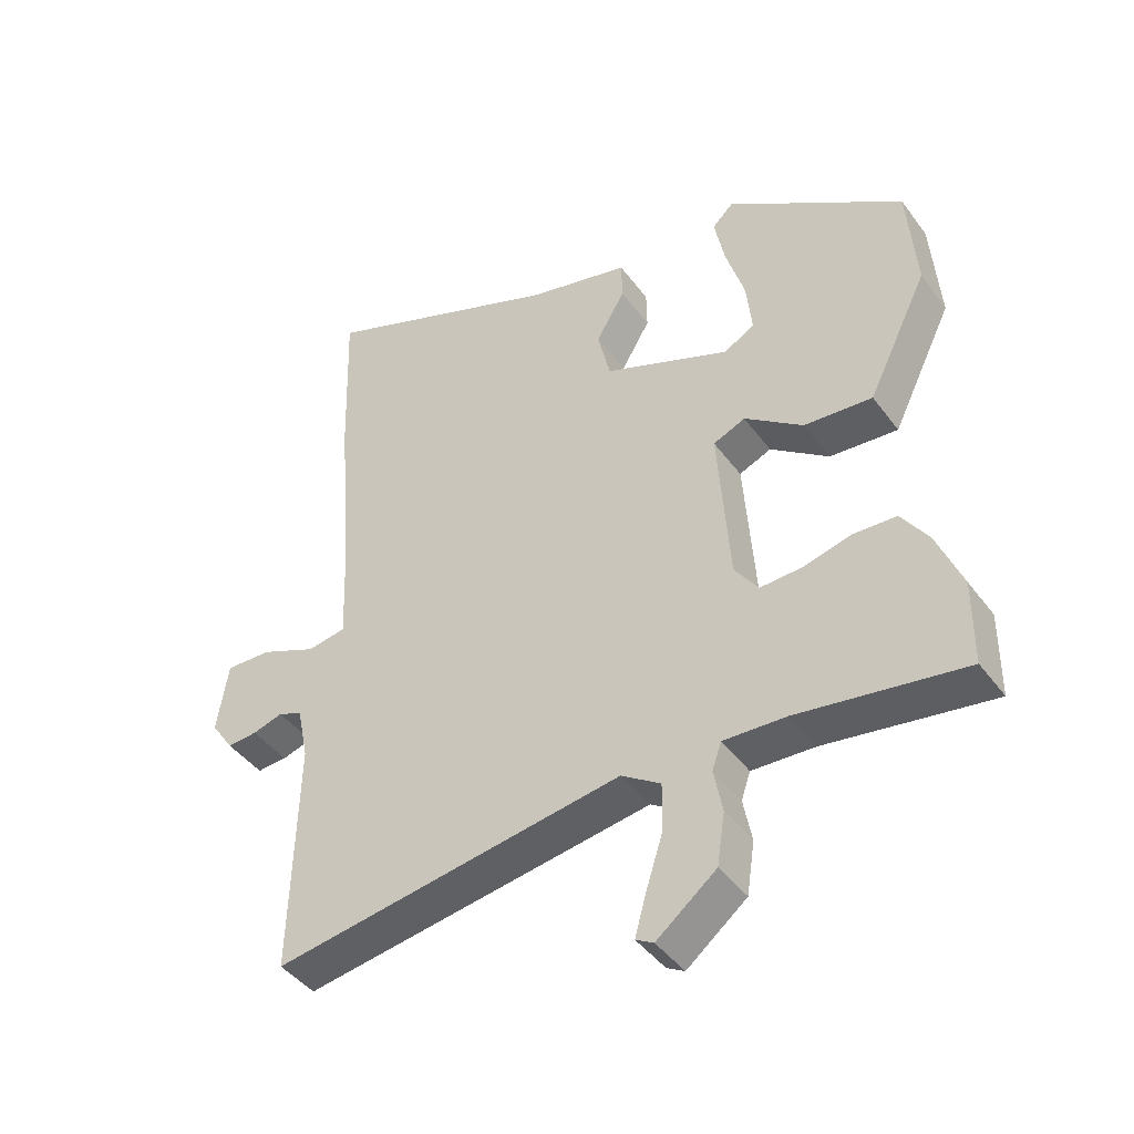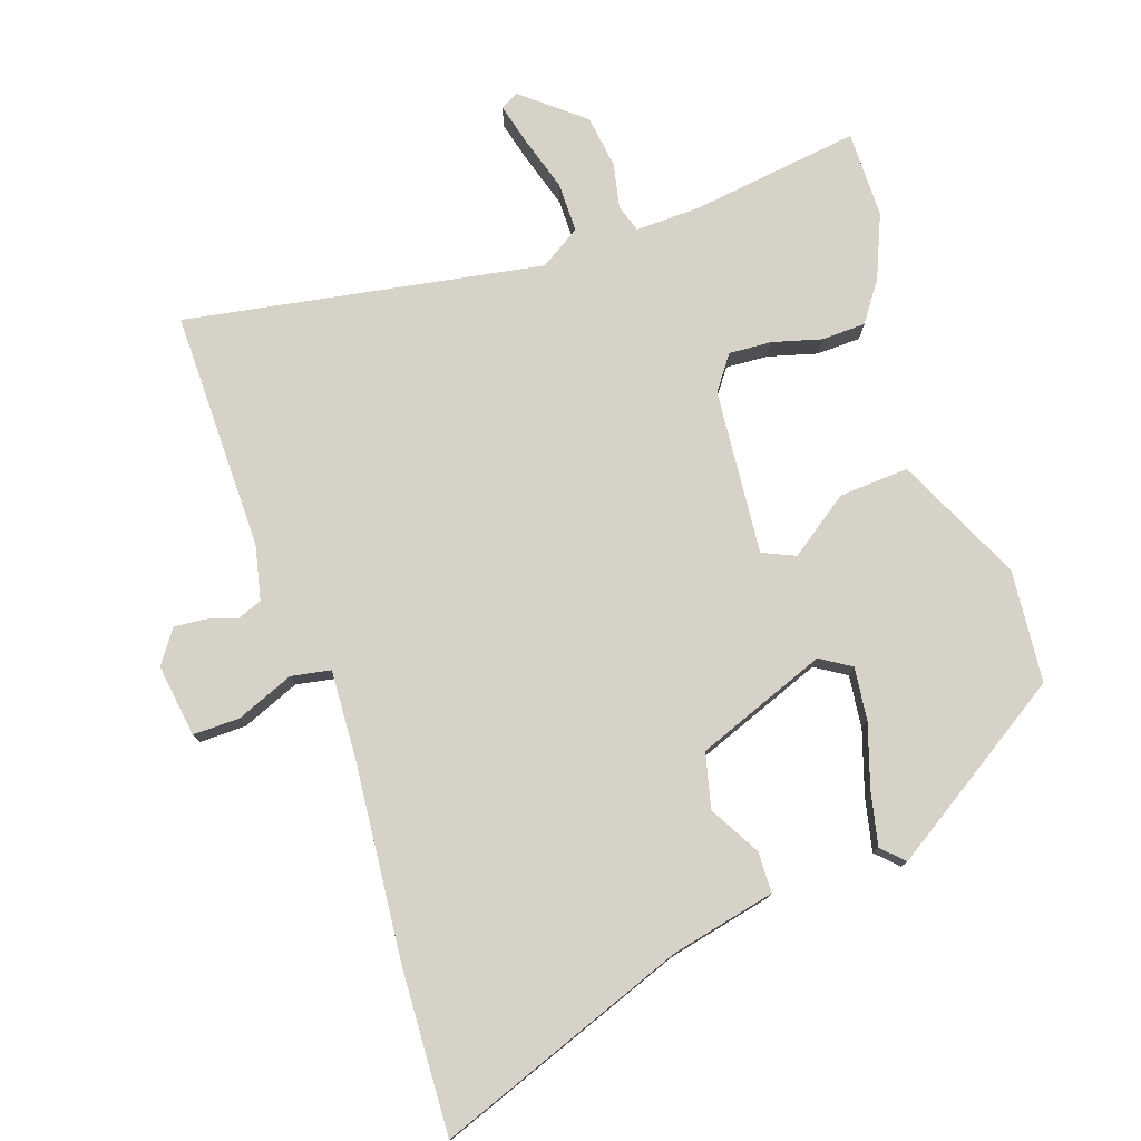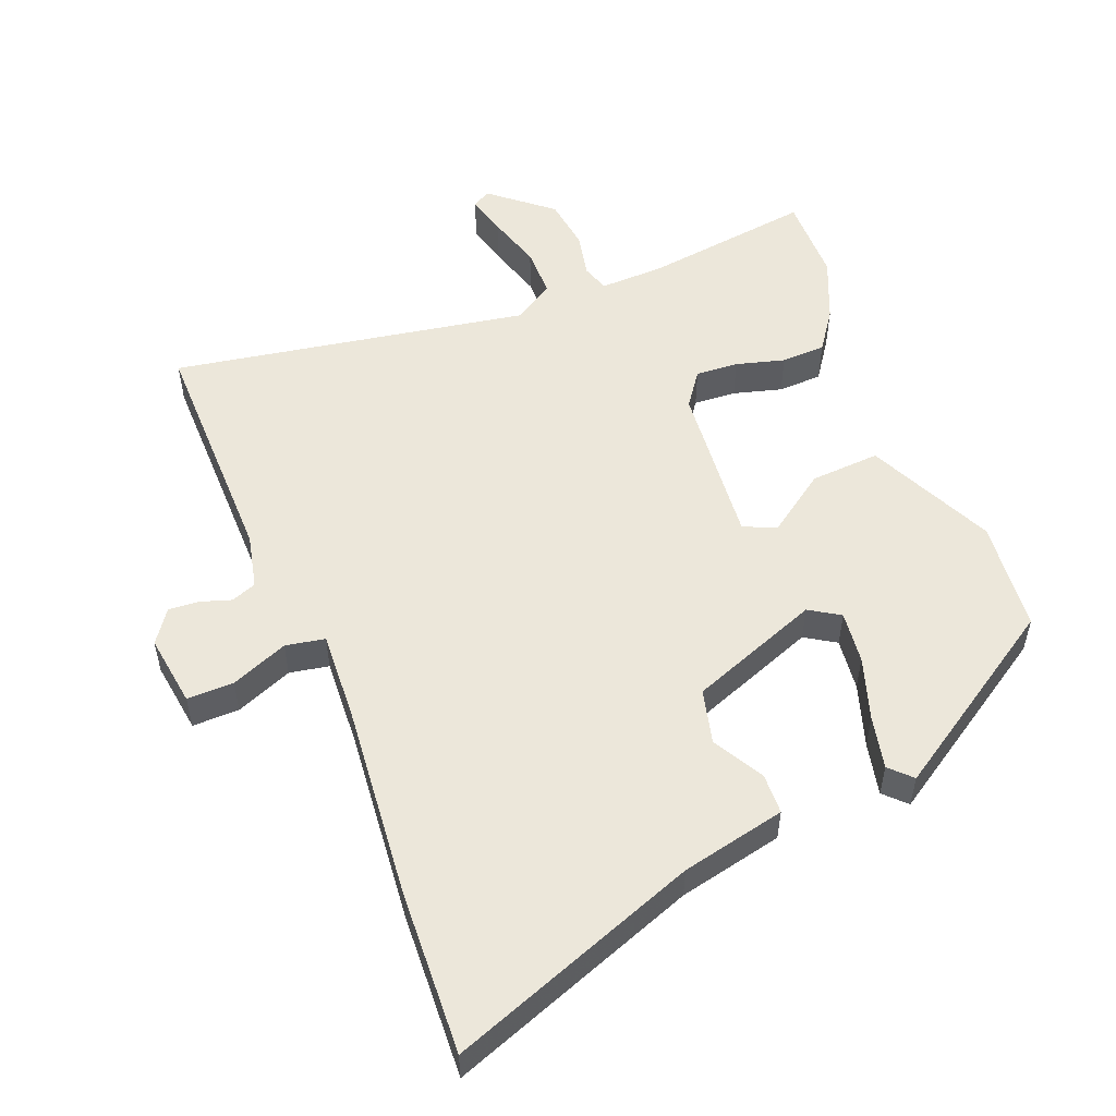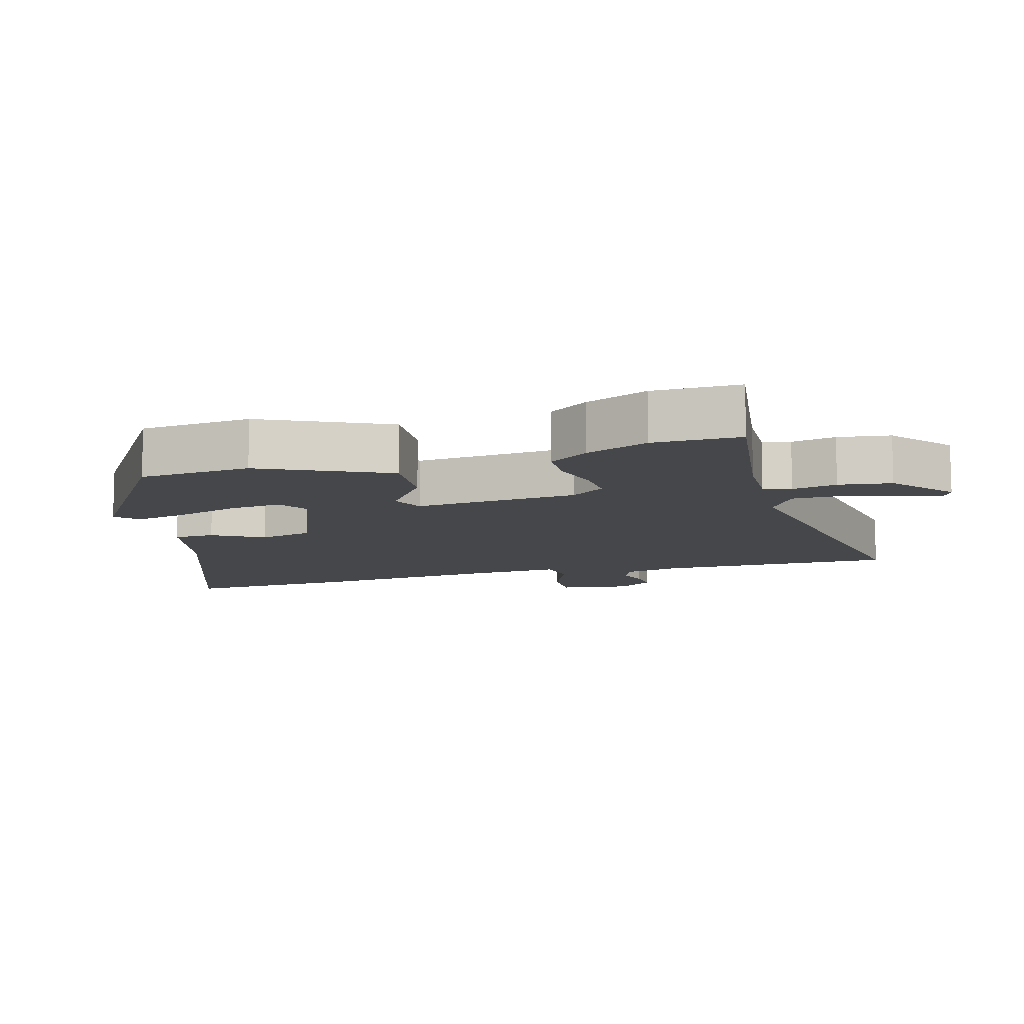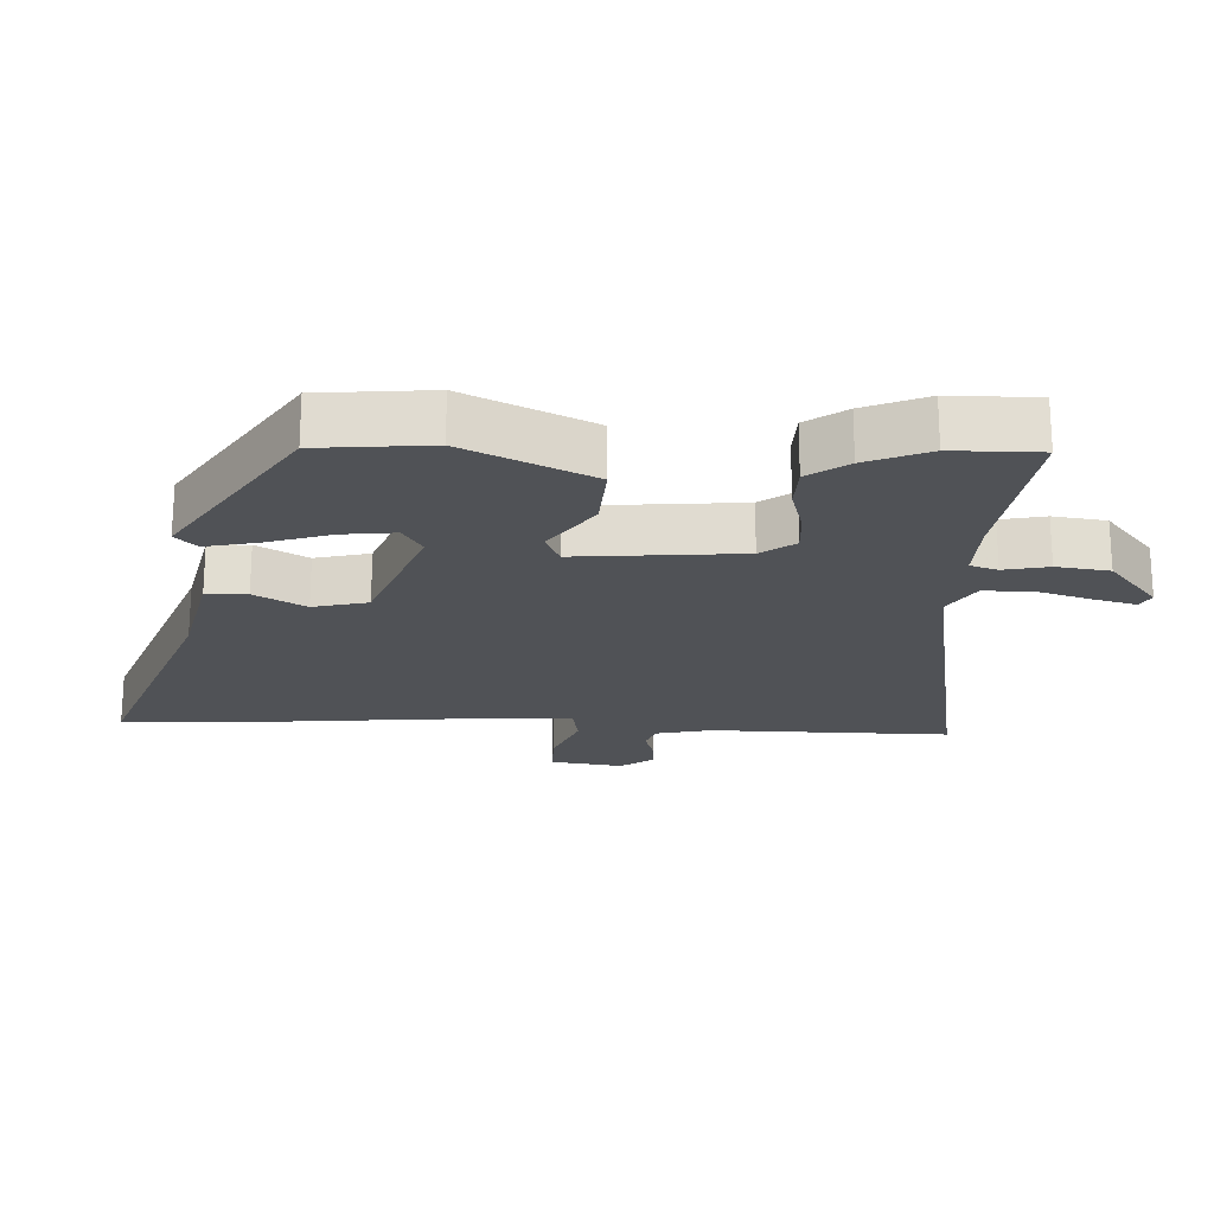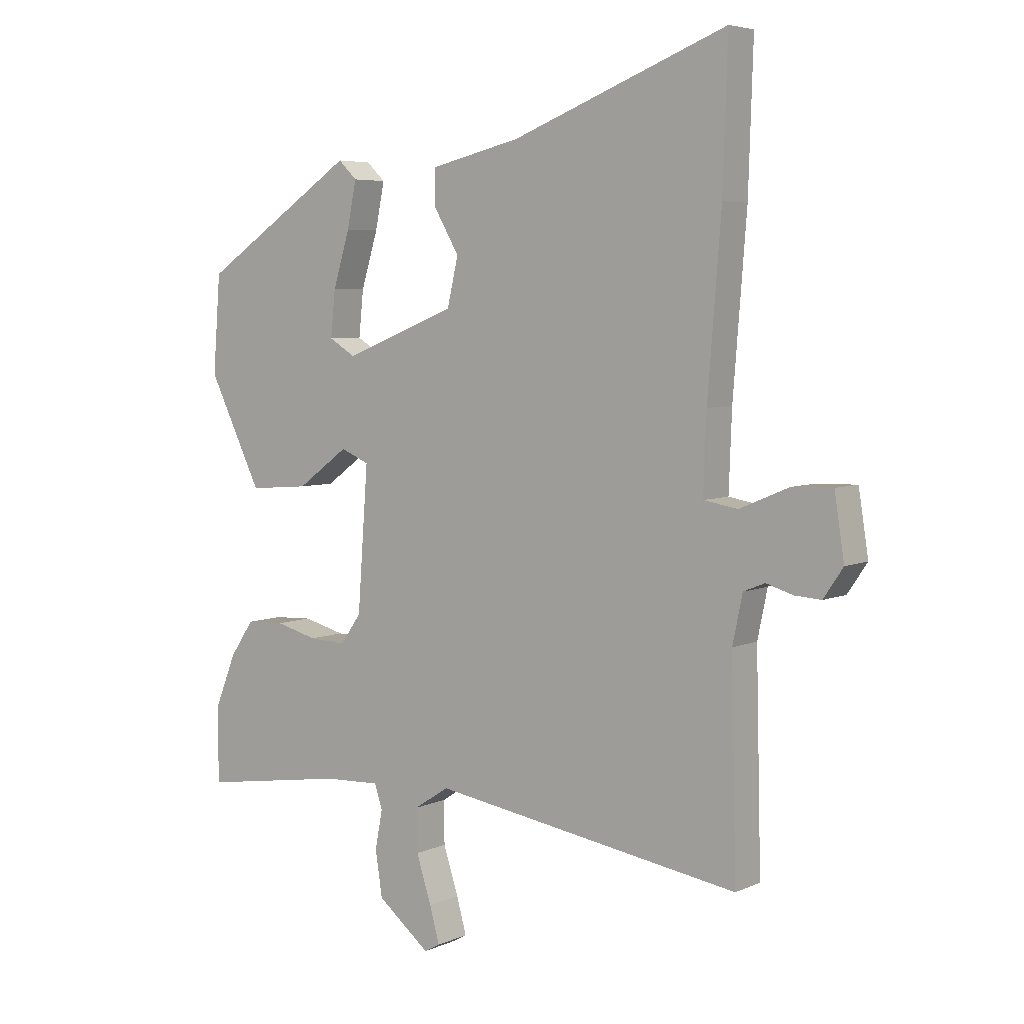
<metadata>
{"format":"obj","ext":"obj","renderer":"f3d","projection":"perspective","resolution":1024,"background":"white","views":[{"elev":-43.3,"azim":33.6,"up":"+Z"},{"elev":77.5,"azim":-18.0,"up":"+Y"},{"elev":53.6,"azim":-20.8,"up":"+Y"},{"elev":-10.6,"azim":106.6,"up":"+Y"},{"elev":-21.1,"azim":88.3,"up":"+Y"},{"elev":5.3,"azim":-143.3,"up":"+Z"}]}
</metadata>
<code>
v 0.501 0.07 -0.393
v 0.5 0.07 -0.523
v 0.247 0.07 -0.485
v 0.151 0.07 -0.481
v 0.137 0.07 -0.522
v 0.15 0.07 -0.589
v 0.138 0.07 -0.668
v 0.047 0.07 -0.741
v 0.02 0.07 -0.726
v 0.037 0.07 -0.664
v 0.063 0.07 -0.583
v 0.064 0.07 -0.509
v 0.004 0.07 -0.47
v -0.53 0.07 -0.555
v -0.521 0.07 -0.197
v -0.538 0.07 -0.115
v -0.575 0.07 -0.1
v -0.621 0.07 -0.114
v -0.667 0.07 -0.117
v -0.701 0.07 -0.067
v -0.684 0.07 0.041
v -0.614 0.07 0.039
v -0.529 0.07 0.003
v -0.47 0.07 0.013
v -0.475 0.07 0.146
v -0.498 0.07 0.44
v -0.506 0.07 0.686
v -0.134 0.07 0.542
v 0.022 0.07 0.505
v 0.023 0.07 0.444
v -0.021 0.07 0.369
v -0.002 0.07 0.287
v 0.192 0.07 0.21
v 0.238 0.07 0.238
v 0.23 0.07 0.317
v 0.201 0.07 0.412
v 0.185 0.07 0.491
v 0.217 0.07 0.522
v 0.486 0.07 0.343
v 0.499 0.07 0.175
v 0.407 0.07 -0.013
v 0.303 0.07 -0.005
v 0.214 0.07 0.06
v 0.165 0.07 0.039
v 0.183 0.07 -0.207
v 0.219 0.07 -0.258
v 0.283 0.07 -0.255
v 0.356 0.07 -0.236
v 0.422 0.07 -0.239
v 0.463 0.07 -0.299
v 0.501 0 -0.393
v 0.5 0 -0.523
v 0.247 0 -0.485
v 0.151 0 -0.481
v 0.137 0 -0.522
v 0.15 0 -0.589
v 0.138 0 -0.668
v 0.047 0 -0.741
v 0.02 0 -0.726
v 0.037 0 -0.664
v 0.063 0 -0.583
v 0.064 0 -0.509
v 0.004 0 -0.47
v -0.53 0 -0.555
v -0.521 0 -0.197
v -0.538 0 -0.115
v -0.575 0 -0.1
v -0.621 0 -0.114
v -0.667 0 -0.117
v -0.701 0 -0.067
v -0.684 0 0.041
v -0.614 0 0.039
v -0.529 0 0.003
v -0.47 0 0.013
v -0.475 0 0.146
v -0.498 0 0.44
v -0.506 0 0.686
v -0.134 0 0.542
v 0.022 0 0.505
v 0.023 0 0.444
v -0.021 0 0.369
v -0.002 0 0.287
v 0.192 0 0.21
v 0.238 0 0.238
v 0.23 0 0.317
v 0.201 0 0.412
v 0.185 0 0.491
v 0.217 0 0.522
v 0.486 0 0.343
v 0.499 0 0.175
v 0.407 0 -0.013
v 0.303 0 -0.005
v 0.214 0 0.06
v 0.165 0 0.039
v 0.183 0 -0.207
v 0.219 0 -0.258
v 0.283 0 -0.255
v 0.356 0 -0.236
v 0.422 0 -0.239
v 0.463 0 -0.299
f 1 2 3
f 50 1 3
f 49 50 3
f 48 49 3
f 47 48 3
f 46 47 3 4
f 45 46 4 5
f 44 45 5
f 41 42 43
f 40 41 43
f 39 40 43
f 39 43 44
f 37 38 39
f 36 37 39
f 35 36 39
f 34 35 39
f 33 34 39 44
f 32 33 44
f 28 29 30 31
f 28 31 32
f 27 28 32
f 26 27 32
f 25 26 32
f 32 44 5
f 25 32 5
f 24 25 5
f 21 22 23
f 20 21 23
f 19 20 23
f 18 19 23
f 17 18 23
f 16 17 23 24
f 13 14 15
f 16 24 5
f 15 16 5
f 13 15 5
f 9 10 11
f 8 9 11
f 7 8 11
f 6 7 11
f 5 6 11
f 5 11 12
f 5 12 13
f 53 52 51
f 53 51 100
f 53 100 99
f 53 99 98
f 53 98 97
f 54 53 97 96
f 55 54 96 95
f 55 95 94
f 93 92 91
f 93 91 90
f 93 90 89
f 94 93 89
f 89 88 87
f 89 87 86
f 89 86 85
f 89 85 84
f 94 89 84 83
f 94 83 82
f 81 80 79 78
f 82 81 78
f 82 78 77
f 82 77 76
f 82 76 75
f 55 94 82
f 55 82 75
f 55 75 74
f 73 72 71
f 73 71 70
f 73 70 69
f 73 69 68
f 73 68 67
f 74 73 67 66
f 65 64 63
f 55 74 66
f 55 66 65
f 55 65 63
f 61 60 59
f 61 59 58
f 61 58 57
f 61 57 56
f 61 56 55
f 62 61 55
f 63 62 55
f 1 51 52 2
f 2 52 53 3
f 3 53 54 4
f 4 54 55 5
f 5 55 56 6
f 6 56 57 7
f 7 57 58 8
f 8 58 59 9
f 9 59 60 10
f 10 60 61 11
f 11 61 62 12
f 12 62 63 13
f 13 63 64 14
f 14 64 65 15
f 15 65 66 16
f 16 66 67 17
f 17 67 68 18
f 18 68 69 19
f 19 69 70 20
f 20 70 71 21
f 21 71 72 22
f 22 72 73 23
f 23 73 74 24
f 24 74 75 25
f 25 75 76 26
f 26 76 77 27
f 27 77 78 28
f 28 78 79 29
f 29 79 80 30
f 30 80 81 31
f 31 81 82 32
f 32 82 83 33
f 33 83 84 34
f 34 84 85 35
f 35 85 86 36
f 36 86 87 37
f 37 87 88 38
f 38 88 89 39
f 39 89 90 40
f 40 90 91 41
f 41 91 92 42
f 42 92 93 43
f 43 93 94 44
f 44 94 95 45
f 45 95 96 46
f 46 96 97 47
f 47 97 98 48
f 48 98 99 49
f 49 99 100 50
f 50 100 51 1

</code>
